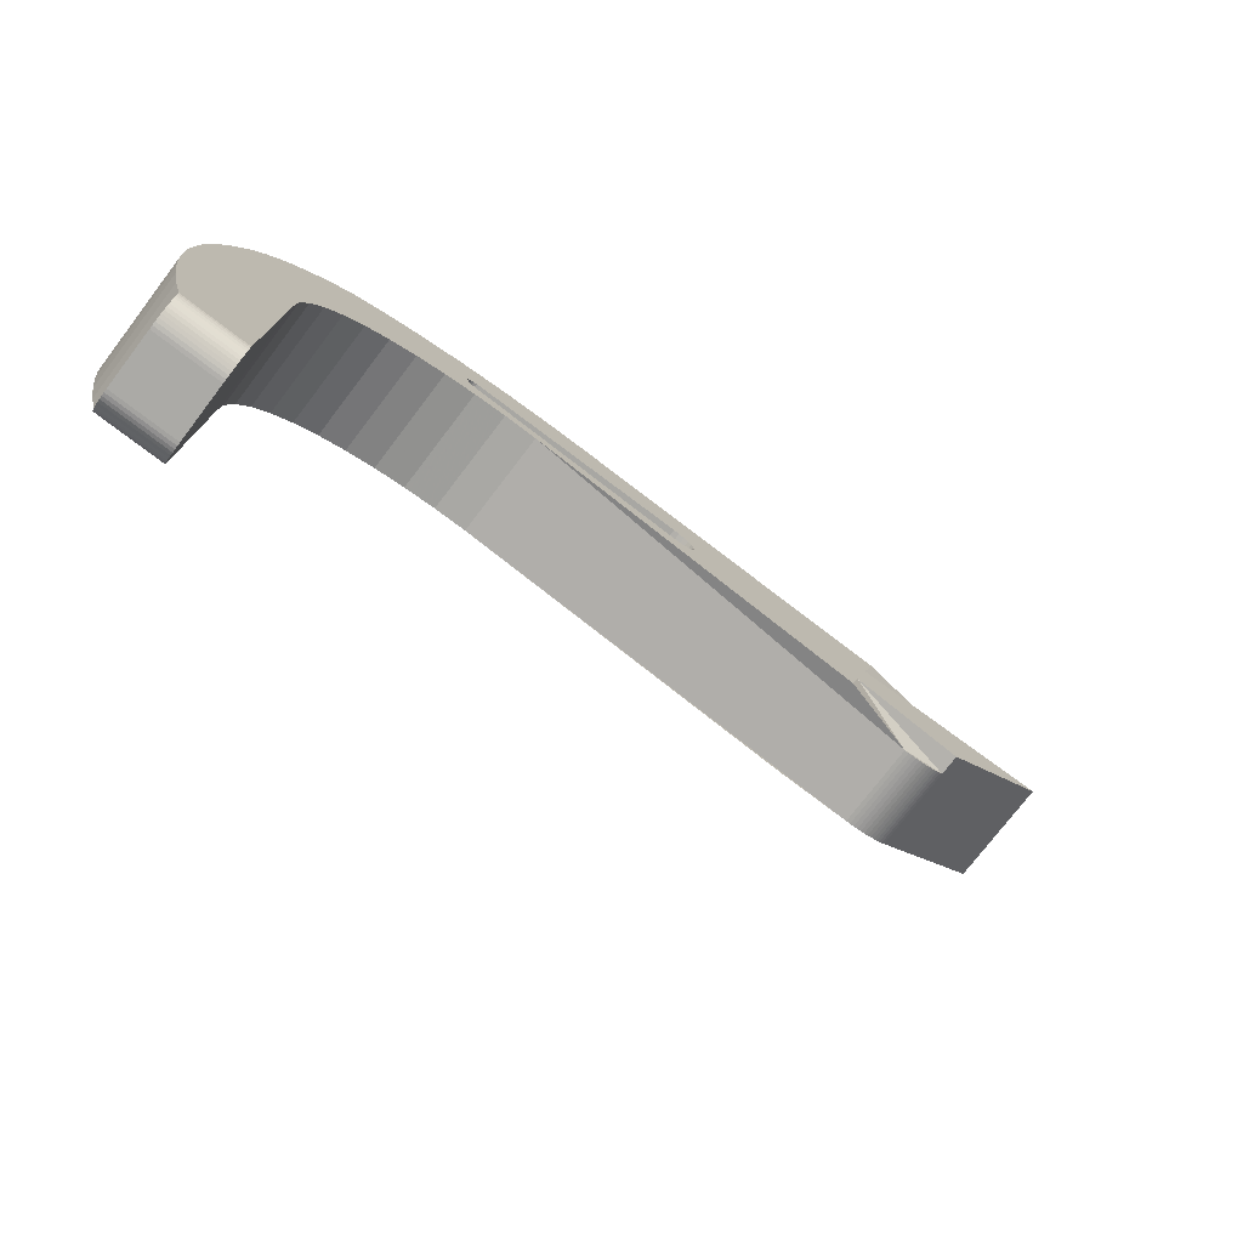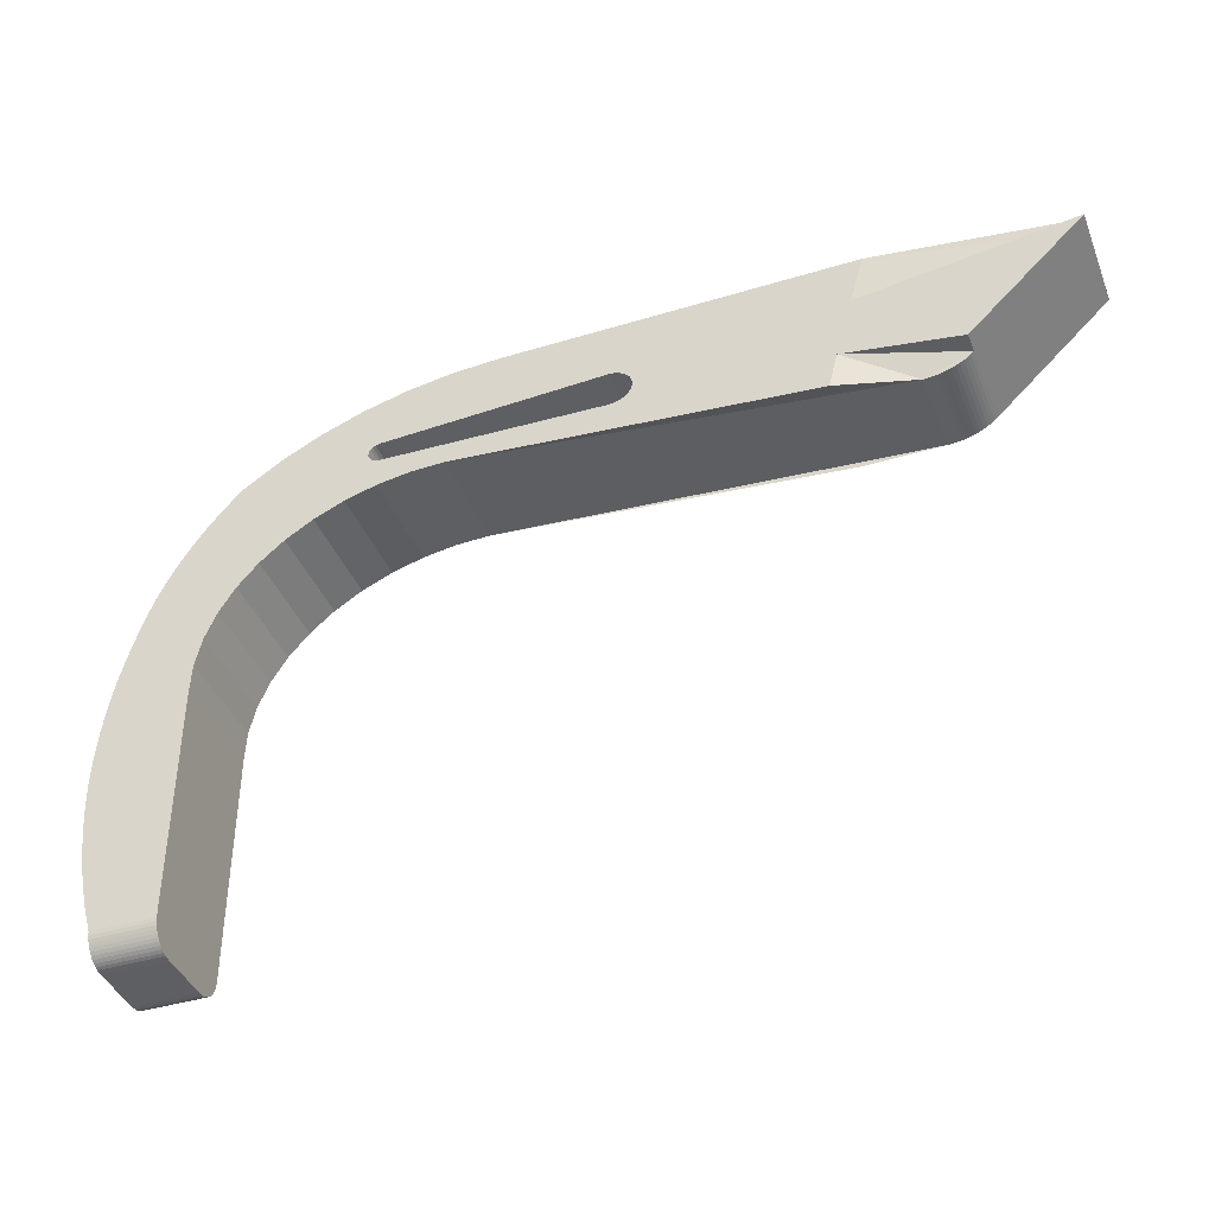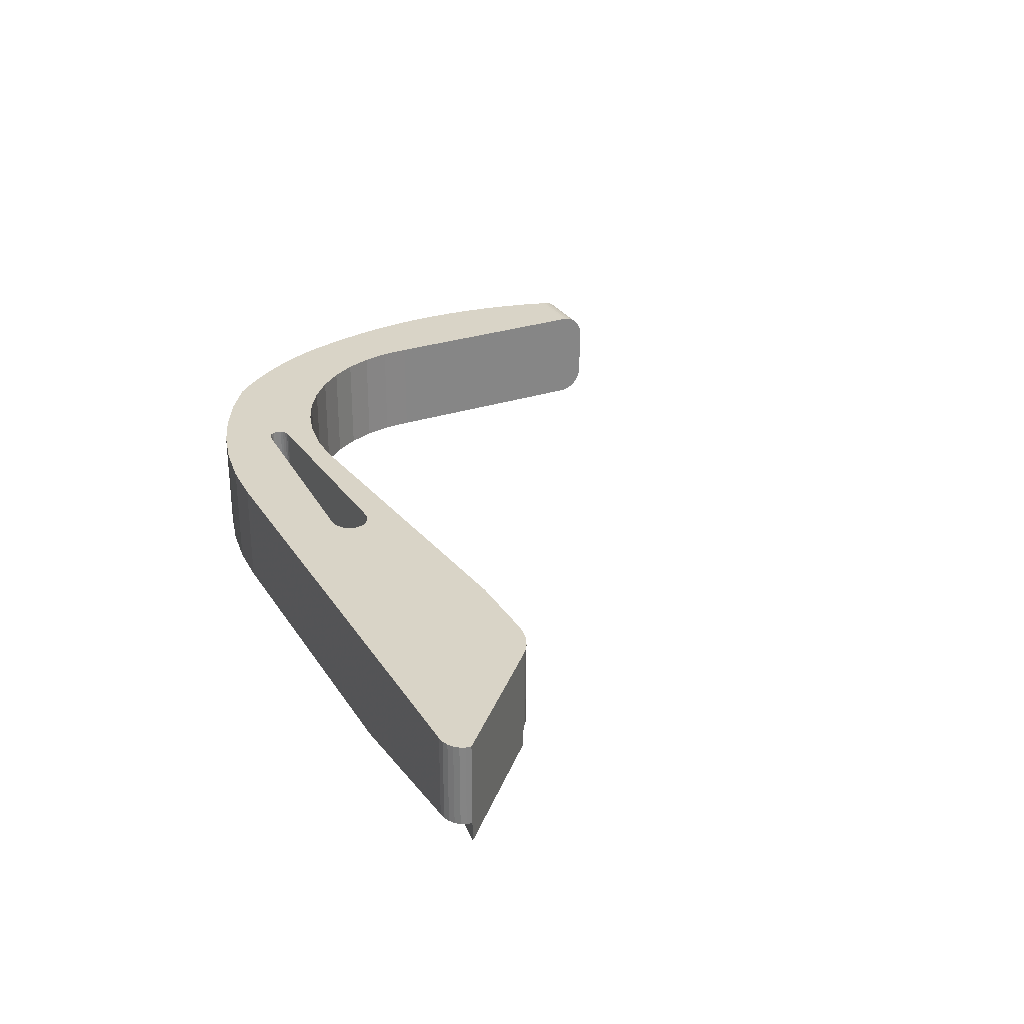
<metadata>
{"format":"obj","ext":"obj","renderer":"f3d","projection":"perspective","resolution":1024,"background":"white","views":[{"elev":-75.8,"azim":142.6,"up":"+Y"},{"elev":-40.5,"azim":-159.5,"up":"+Y"},{"elev":28.7,"azim":-116.3,"up":"+Z"}]}
</metadata>
<code>
v 0.3898 0.06359 0.03694
v 0.3901 0.06348 0.03694
v 0.3904 0.0633 0.03694
v 0.3906 0.06307 0.03694
v 0.3907 0.0628 0.03694
v 0.3907 0.06252 0.03694
v 0.3907 0.06223 0.03694
v 0.3906 0.06196 0.03694
v 0.3904 0.06173 0.03694
v 0.3901 0.06156 0.03694
v 0.3898 0.06144 0.03694
v 0.3894 0.06141 0.03694
v 0.3825 0.06032 0.03694
v 0.3824 0.06082 0.03694
v 0.3813 0.06474 0.03694
v 0.3894 0.06362 0.03694
v 0.3898 0.06359 0.03546
v 0.3901 0.06348 0.03546
v 0.3824 0.06082 0.03546
v 0.3825 0.06032 0.03546
v 0.3894 0.06141 0.03546
v 0.3898 0.06144 0.03546
v 0.3901 0.06156 0.03546
v 0.3904 0.06173 0.03546
v 0.3906 0.06196 0.03546
v 0.3907 0.06223 0.03546
v 0.3907 0.06252 0.03546
v 0.3907 0.0628 0.03546
v 0.3906 0.06307 0.03546
v 0.3904 0.0633 0.03546
v 0.3894 0.06362 0.03546
v 0.3813 0.06474 0.03546
v 0.3662 0.06681 0.03546
v 0.3743 0.05903 0.03546
v 0.3662 0.06681 0.03694
v 0.3743 0.05903 0.03694
v 0.4251 0.04985 0.04304
v 0.4255 0.04784 0.04304
v 0.4255 0.04784 0.03546
v 0.4251 0.04985 0.03546
v 0.4256 0.04579 0.04304
v 0.4256 0.04579 0.03546
v 0.4256 0.04539 0.04304
v 0.4256 0.04539 0.03546
v 0.4256 0.02714 0.03723
v 0.4256 0.02718 0.03698
v 0.4256 0.02726 0.03674
v 0.4256 0.02736 0.03652
v 0.4256 0.02749 0.03631
v 0.4256 0.02765 0.03612
v 0.4256 0.02782 0.03594
v 0.4256 0.02802 0.03579
v 0.4256 0.02823 0.03567
v 0.4256 0.02846 0.03557
v 0.4256 0.0287 0.0355
v 0.4256 0.02895 0.03546
v 0.4256 0.02895 0.04304
v 0.4256 0.02871 0.04303
v 0.4256 0.02848 0.04299
v 0.4256 0.02825 0.04291
v 0.4256 0.02804 0.04281
v 0.4256 0.02784 0.04268
v 0.4256 0.02766 0.04253
v 0.4256 0.0275 0.04235
v 0.4256 0.02737 0.04216
v 0.4256 0.02726 0.04195
v 0.4256 0.02719 0.04172
v 0.4256 0.02714 0.04149
v 0.4256 0.02712 0.04125
v 0.4256 0.02712 0.03747
v 0.4243 0.05178 0.04304
v 0.4243 0.05178 0.03546
v 0.4232 0.0536 0.04304
v 0.4232 0.0536 0.03546
v 0.377 0.0578 0.04304
v 0.3767 0.05784 0.04304
v 0.3764 0.05791 0.04304
v 0.3761 0.05799 0.04304
v 0.3758 0.05809 0.04304
v 0.3755 0.05821 0.04304
v 0.3752 0.05835 0.04304
v 0.375 0.05849 0.04304
v 0.3747 0.05866 0.04304
v 0.3745 0.05884 0.04304
v 0.3743 0.05903 0.04304
v 0.3662 0.06681 0.04304
v 0.3662 0.06719 0.04304
v 0.3664 0.06755 0.04304
v 0.3667 0.06785 0.04304
v 0.3671 0.06809 0.04304
v 0.3675 0.06824 0.04304
v 0.3679 0.06829 0.04304
v 0.3803 0.06829 0.04304
v 0.3824 0.06082 0.04304
v 0.383 0.05814 0.04304
v 0.3776 0.05776 0.04304
v 0.3773 0.05777 0.04304
v 0.377 0.0578 0.03694
v 0.3767 0.05784 0.03694
v 0.3773 0.05777 0.03694
v 0.3776 0.05776 0.03694
v 0.4088 0.05998 0.04304
v 0.4088 0.05998 0.03546
v 0.4113 0.05991 0.04304
v 0.4113 0.05991 0.03546
v 0.4136 0.05953 0.04304
v 0.4136 0.05953 0.03546
v 0.4159 0.05886 0.04304
v 0.4159 0.05886 0.03546
v 0.4181 0.0579 0.04304
v 0.4181 0.0579 0.03546
v 0.42 0.05669 0.04304
v 0.42 0.05669 0.03546
v 0.4217 0.05524 0.04304
v 0.4217 0.05524 0.03546
v 0.4232 0.0536 0.03546
v 0.4232 0.0536 0.04304
v 0.4291 0.05434 0.03546
v 0.4295 0.05336 0.03546
v 0.4298 0.05236 0.03546
v 0.4243 0.05178 0.03546
v 0.4301 0.05135 0.03546
v 0.4251 0.04985 0.03546
v 0.4307 0.04952 0.03546
v 0.4255 0.04784 0.03546
v 0.4311 0.04766 0.03546
v 0.4315 0.0458 0.03546
v 0.4256 0.04579 0.03546
v 0.4317 0.04392 0.03546
v 0.4318 0.04204 0.03546
v 0.4319 0.04015 0.03546
v 0.4318 0.03826 0.03546
v 0.4317 0.03637 0.03546
v 0.4315 0.0345 0.03546
v 0.4311 0.03263 0.03546
v 0.4307 0.03078 0.03546
v 0.4301 0.02895 0.03546
v 0.4256 0.02895 0.03546
v 0.4256 0.0287 0.0355
v 0.4301 0.0287 0.0355
v 0.4301 0.02846 0.03557
v 0.4301 0.02823 0.03567
v 0.4256 0.02802 0.03579
v 0.4301 0.02802 0.03579
v 0.4256 0.02782 0.03594
v 0.4301 0.02782 0.03594
v 0.4256 0.02765 0.03612
v 0.4301 0.02765 0.03612
v 0.4256 0.02749 0.03631
v 0.4301 0.02749 0.03631
v 0.4256 0.02736 0.03652
v 0.4301 0.02736 0.03652
v 0.4256 0.02726 0.03674
v 0.4301 0.02726 0.03674
v 0.4301 0.02718 0.03698
v 0.4256 0.02714 0.03723
v 0.4301 0.02714 0.03723
v 0.4301 0.02712 0.03747
v 0.4301 0.02712 0.04125
v 0.4301 0.02714 0.04149
v 0.4301 0.02719 0.04172
v 0.4301 0.02726 0.04195
v 0.4301 0.02737 0.04216
v 0.4301 0.0275 0.04235
v 0.4301 0.02766 0.04253
v 0.4301 0.02784 0.04268
v 0.4301 0.02804 0.04281
v 0.4301 0.02825 0.04291
v 0.4301 0.02848 0.04299
v 0.4301 0.02871 0.04303
v 0.4301 0.02895 0.04304
v 0.4256 0.02714 0.04149
v 0.4256 0.02719 0.04172
v 0.4256 0.02726 0.04195
v 0.4256 0.02895 0.04304
v 0.4256 0.04579 0.04304
v 0.4307 0.03078 0.04304
v 0.4311 0.03263 0.04304
v 0.4315 0.0345 0.04304
v 0.4317 0.03637 0.04304
v 0.4318 0.03826 0.04304
v 0.4319 0.04015 0.04304
v 0.4318 0.04204 0.04304
v 0.4317 0.04392 0.04304
v 0.4315 0.0458 0.04304
v 0.4255 0.04784 0.04304
v 0.4311 0.04766 0.04304
v 0.4307 0.04952 0.04304
v 0.4251 0.04985 0.04304
v 0.4301 0.05135 0.04304
v 0.4243 0.05178 0.04304
v 0.4298 0.05236 0.04304
v 0.4295 0.05336 0.04304
v 0.4291 0.05434 0.04304
v 0.4287 0.05532 0.04304
v 0.4282 0.05627 0.04304
v 0.4276 0.05721 0.04304
v 0.4271 0.05813 0.04304
v 0.4264 0.05903 0.04304
v 0.4258 0.05991 0.04304
v 0.4251 0.06077 0.04304
v 0.4243 0.0616 0.04304
v 0.3976 0.06123 0.04304
v 0.3971 0.06128 0.04304
v 0.3971 0.06128 0.03546
v 0.3976 0.06123 0.03546
v 0.3967 0.06142 0.04304
v 0.3967 0.06142 0.03546
v 0.3964 0.06164 0.04304
v 0.3964 0.06164 0.03546
v 0.3961 0.06192 0.04304
v 0.3961 0.06192 0.03546
v 0.396 0.06226 0.04304
v 0.396 0.06226 0.03546
v 0.3959 0.06262 0.04304
v 0.3959 0.06262 0.03546
v 0.396 0.06297 0.04304
v 0.396 0.06297 0.03546
v 0.3961 0.06331 0.04304
v 0.3961 0.06331 0.03546
v 0.3964 0.0636 0.04304
v 0.3964 0.0636 0.03546
v 0.3967 0.06382 0.04304
v 0.3967 0.06382 0.03546
v 0.3971 0.06395 0.04304
v 0.3971 0.06395 0.03546
v 0.3976 0.064 0.04304
v 0.3976 0.064 0.03546
v 0.4135 0.06328 0.04304
v 0.4135 0.06328 0.03546
v 0.4137 0.06326 0.04304
v 0.4137 0.06326 0.03546
v 0.414 0.06319 0.04304
v 0.414 0.06319 0.03546
v 0.4142 0.06307 0.04304
v 0.4142 0.06307 0.03546
v 0.4143 0.06292 0.04304
v 0.4143 0.06292 0.03546
v 0.4144 0.06273 0.04304
v 0.4144 0.06273 0.03546
v 0.4144 0.06254 0.04304
v 0.4144 0.06254 0.03546
v 0.4144 0.06234 0.04304
v 0.4144 0.06234 0.03546
v 0.4143 0.06215 0.04304
v 0.4143 0.06215 0.03546
v 0.4142 0.06198 0.04304
v 0.4142 0.06198 0.03546
v 0.414 0.06186 0.04304
v 0.414 0.06186 0.03546
v 0.4138 0.06177 0.04304
v 0.4138 0.06177 0.03546
v 0.4136 0.06174 0.04304
v 0.4136 0.06174 0.03546
v 0.4243 0.0616 0.03546
v 0.4251 0.06077 0.03546
v 0.4236 0.06241 0.04304
v 0.4236 0.06241 0.03546
v 0.4209 0.06415 0.04304
v 0.4181 0.06561 0.04304
v 0.415 0.06677 0.04304
v 0.4118 0.06761 0.04304
v 0.4086 0.06812 0.04304
v 0.4052 0.06829 0.04304
v 0.3679 0.06829 0.03694
v 0.3803 0.06829 0.03546
v 0.4052 0.06829 0.03546
v 0.3675 0.06824 0.03694
v 0.3671 0.06809 0.03694
v 0.3667 0.06785 0.03694
v 0.3664 0.06755 0.03694
v 0.3662 0.06719 0.03694
v 0.3662 0.06681 0.03694
v 0.3743 0.05903 0.03694
v 0.3745 0.05884 0.03694
v 0.3747 0.05866 0.03694
v 0.375 0.05849 0.03694
v 0.3752 0.05835 0.03694
v 0.3755 0.05821 0.03694
v 0.3758 0.05809 0.03694
v 0.3761 0.05799 0.03694
v 0.3764 0.05791 0.03694
v 0.3825 0.06032 0.03546
v 0.3831 0.05776 0.03546
v 0.4258 0.05991 0.03546
v 0.4264 0.05903 0.03546
v 0.4271 0.05813 0.03546
v 0.4276 0.05721 0.03546
v 0.4282 0.05627 0.03546
v 0.4287 0.05532 0.03546
v 0.3894 0.06141 0.03546
v 0.3894 0.06141 0.03694
v 0.3898 0.06144 0.03546
v 0.3901 0.06156 0.03546
v 0.3904 0.06173 0.03546
v 0.3904 0.06173 0.03694
v 0.3906 0.06196 0.03546
v 0.3907 0.06223 0.03546
v 0.3907 0.06252 0.03546
v 0.3907 0.0628 0.03546
v 0.3906 0.06307 0.03546
v 0.3904 0.0633 0.03546
v 0.3904 0.0633 0.03694
v 0.3901 0.06348 0.03546
v 0.3898 0.06359 0.03546
v 0.3894 0.06362 0.03546
v 0.3894 0.06362 0.03694
v 0.3813 0.06474 0.03546
v 0.4209 0.06415 0.03546
v 0.4181 0.06561 0.03546
v 0.415 0.06677 0.03546
v 0.4118 0.06761 0.03546
v 0.4086 0.06812 0.03546
v 0.3831 0.05776 0.04304
f 5 6 7
f 4 5 8
f 8 5 7
f 4 8 3
f 8 9 3
f 9 10 3
f 10 2 3
f 11 2 10
f 1 2 11
f 1 11 12
f 14 12 13
f 16 12 14
f 1 12 16
f 16 14 15
f 18 2 17
f 17 2 1
f 20 21 19
f 19 21 31
f 21 22 17
f 22 23 18
f 23 24 30
f 24 25 30
f 25 26 28
f 26 27 28
f 25 28 29
f 25 29 30
f 23 30 18
f 22 18 17
f 21 17 31
f 19 31 32
f 33 34 32
f 32 34 19
f 34 20 19
f 32 15 33
f 33 15 35
f 31 16 32
f 32 16 15
f 17 1 31
f 31 1 16
f 19 14 32
f 32 14 15
f 20 13 19
f 19 13 14
f 20 12 21
f 20 13 12
f 34 13 20
f 34 36 13
f 33 36 34
f 33 35 36
f 21 11 22
f 21 12 11
f 22 10 23
f 22 11 10
f 23 9 24
f 23 10 9
f 24 9 25
f 25 9 8
f 25 8 26
f 26 8 7
f 26 7 27
f 27 7 6
f 27 6 28
f 28 6 5
f 28 5 29
f 29 5 4
f 29 4 30
f 30 4 3
f 30 3 18
f 18 3 2
f 38 40 37
f 38 39 40
f 41 39 38
f 41 42 39
f 43 42 41
f 43 44 42
f 46 48 45
f 46 47 48
f 45 48 70
f 48 49 50
f 48 50 51
f 48 51 56
f 51 52 53
f 51 53 54
f 51 54 56
f 54 55 56
f 48 56 70
f 56 44 57
f 44 43 57
f 56 57 70
f 57 58 60
f 58 59 60
f 57 60 66
f 60 61 62
f 60 62 65
f 62 63 65
f 63 64 65
f 60 65 66
f 57 66 69
f 66 67 69
f 67 68 69
f 57 69 70
f 37 72 71
f 37 40 72
f 71 74 73
f 71 72 74
f 85 80 81
f 83 84 85
f 82 83 85
f 82 85 81
f 85 79 80
f 78 79 85
f 78 85 77
f 85 76 77
f 75 76 85
f 87 88 86
f 88 89 86
f 89 90 86
f 90 91 86
f 91 92 86
f 92 85 86
f 93 85 92
f 94 85 93
f 96 85 94
f 96 94 95
f 97 85 96
f 75 85 97
f 98 99 75
f 75 99 76
f 100 98 97
f 97 98 75
f 101 100 96
f 96 100 97
f 103 95 102
f 95 101 96
f 103 101 95
f 105 103 104
f 104 103 102
f 107 105 106
f 106 105 104
f 109 107 108
f 108 107 106
f 111 109 110
f 110 109 108
f 113 111 112
f 112 111 110
f 115 113 114
f 114 113 112
f 115 117 116
f 115 114 117
f 115 116 118
f 118 116 119
f 119 116 120
f 116 121 120
f 120 121 122
f 121 123 122
f 122 123 124
f 123 125 124
f 124 125 126
f 126 125 127
f 125 128 127
f 127 128 129
f 129 128 130
f 130 128 131
f 131 128 132
f 132 128 133
f 133 128 134
f 134 128 135
f 135 128 136
f 136 128 137
f 138 137 128
f 139 137 138
f 139 140 137
f 54 140 139
f 54 141 140
f 53 141 54
f 53 142 141
f 143 142 53
f 143 144 142
f 145 144 143
f 145 146 144
f 147 146 145
f 147 148 146
f 149 148 147
f 149 150 148
f 151 150 149
f 151 152 150
f 153 152 151
f 153 154 152
f 46 154 153
f 46 155 154
f 156 155 46
f 156 157 155
f 70 157 156
f 70 158 157
f 158 70 159
f 159 70 69
f 161 162 159
f 165 166 163
f 164 165 163
f 166 168 163
f 168 162 163
f 168 166 167
f 169 170 168
f 170 171 168
f 171 162 168
f 159 162 171
f 152 157 158
f 141 137 140
f 142 144 146
f 142 146 141
f 146 137 141
f 148 152 146
f 150 152 148
f 152 137 146
f 154 155 152
f 155 157 152
f 152 158 137
f 158 171 137
f 159 171 158
f 160 161 159
f 173 160 172
f 173 161 160
f 174 161 173
f 174 162 161
f 65 162 174
f 65 163 162
f 64 163 65
f 64 164 163
f 63 164 64
f 63 165 164
f 62 166 63
f 63 166 165
f 61 167 62
f 62 167 166
f 60 168 61
f 61 168 167
f 59 169 60
f 60 169 168
f 58 170 59
f 59 170 169
f 175 171 58
f 58 171 170
f 175 171 176
f 177 176 171
f 178 176 177
f 179 176 178
f 180 176 179
f 181 176 180
f 182 176 181
f 183 176 182
f 184 176 183
f 185 176 184
f 186 176 185
f 187 186 185
f 188 186 187
f 189 186 188
f 190 189 188
f 191 189 190
f 192 191 190
f 117 191 192
f 193 117 192
f 194 117 193
f 114 117 194
f 195 114 194
f 112 114 195
f 196 112 195
f 197 112 196
f 110 112 197
f 198 110 197
f 108 110 198
f 199 108 198
f 106 108 199
f 200 106 199
f 104 106 200
f 102 104 200
f 201 102 200
f 201 94 102
f 202 94 201
f 203 94 202
f 203 204 94
f 205 206 203
f 204 205 203
f 208 205 204
f 207 208 204
f 210 208 207
f 209 210 207
f 212 210 209
f 211 212 209
f 214 212 211
f 213 214 211
f 216 214 213
f 215 216 213
f 218 216 215
f 217 218 215
f 220 218 217
f 219 220 217
f 222 220 219
f 221 222 219
f 224 222 223
f 223 222 221
f 226 224 225
f 225 224 223
f 228 226 227
f 227 226 225
f 230 228 229
f 229 228 227
f 232 230 231
f 231 230 229
f 234 232 233
f 233 232 231
f 236 234 235
f 235 234 233
f 238 236 237
f 237 236 235
f 240 238 239
f 239 238 237
f 242 240 241
f 241 240 239
f 244 242 243
f 243 242 241
f 246 244 245
f 245 244 243
f 248 246 247
f 247 246 245
f 250 248 247
f 249 250 247
f 252 250 249
f 251 252 249
f 254 252 251
f 253 254 251
f 206 254 253
f 203 206 253
f 254 206 255
f 256 255 206
f 202 255 201
f 201 255 256
f 257 258 202
f 202 258 255
f 257 253 202
f 251 253 257
f 249 251 257
f 247 249 257
f 245 247 257
f 243 245 257
f 241 243 257
f 259 241 257
f 239 241 259
f 237 239 259
f 235 237 259
f 233 235 259
f 231 233 259
f 229 231 259
f 227 229 259
f 259 93 227
f 260 93 259
f 261 93 260
f 262 93 261
f 263 93 262
f 264 93 263
f 92 265 93
f 93 265 266
f 264 93 266
f 264 266 267
f 268 265 92
f 91 268 92
f 269 268 91
f 90 269 91
f 270 269 90
f 89 270 90
f 89 88 270
f 270 88 271
f 88 87 271
f 271 87 272
f 87 86 272
f 272 86 273
f 86 85 273
f 273 85 274
f 274 84 275
f 274 85 84
f 275 276 274
f 274 276 277
f 274 277 278
f 274 278 279
f 274 279 280
f 274 280 281
f 274 281 282
f 274 282 99
f 274 99 98
f 274 98 100
f 274 100 101
f 276 275 83
f 83 275 84
f 277 276 82
f 82 276 83
f 278 277 81
f 81 277 82
f 279 278 80
f 80 278 81
f 280 279 79
f 79 279 80
f 281 280 78
f 78 280 79
f 282 281 77
f 77 281 78
f 99 282 76
f 76 282 77
f 101 283 274
f 283 101 284
f 101 103 284
f 284 103 283
f 283 103 256
f 256 103 285
f 103 105 285
f 105 107 285
f 285 107 286
f 107 109 286
f 286 109 287
f 109 111 287
f 287 111 288
f 111 113 288
f 288 113 289
f 289 113 290
f 113 115 290
f 290 115 118
f 195 290 194
f 194 290 118
f 196 289 195
f 195 289 290
f 197 288 196
f 196 288 289
f 198 287 197
f 197 287 288
f 199 286 198
f 198 286 287
f 200 285 199
f 199 285 286
f 201 256 200
f 200 256 285
f 194 118 193
f 193 118 119
f 193 119 192
f 192 119 120
f 192 120 190
f 190 120 122
f 188 122 190
f 188 124 122
f 187 124 188
f 187 126 124
f 185 126 187
f 185 127 126
f 184 127 185
f 184 129 127
f 183 129 184
f 183 130 129
f 182 130 183
f 182 131 130
f 181 131 182
f 181 132 131
f 180 132 181
f 180 133 132
f 179 133 180
f 179 134 133
f 178 134 179
f 178 135 134
f 177 135 178
f 177 136 135
f 171 136 177
f 171 137 136
f 206 283 256
f 291 283 206
f 291 292 283
f 283 292 13
f 293 11 291
f 291 11 292
f 293 291 208
f 208 291 205
f 205 291 206
f 210 293 208
f 294 293 210
f 294 10 293
f 293 10 11
f 295 296 294
f 294 296 10
f 295 294 210
f 212 295 210
f 297 295 212
f 297 296 295
f 297 8 296
f 298 8 297
f 298 7 8
f 298 297 214
f 214 297 212
f 299 298 214
f 299 7 298
f 299 6 7
f 300 6 299
f 300 5 6
f 300 299 216
f 216 299 214
f 218 300 216
f 301 300 218
f 301 5 300
f 301 4 5
f 302 4 301
f 302 303 4
f 302 301 220
f 220 301 218
f 304 302 220
f 304 303 302
f 304 2 303
f 305 2 304
f 305 1 2
f 305 304 222
f 222 304 220
f 306 305 222
f 306 1 305
f 306 307 1
f 308 307 306
f 308 15 307
f 308 306 224
f 224 306 222
f 226 308 224
f 228 308 226
f 309 308 228
f 310 308 309
f 266 308 310
f 266 273 308
f 273 266 265
f 269 273 268
f 269 270 273
f 270 271 273
f 271 272 273
f 268 273 265
f 308 273 15
f 311 266 310
f 312 266 311
f 313 266 312
f 267 266 313
f 267 313 263
f 264 267 263
f 313 312 262
f 263 313 262
f 312 311 261
f 262 312 261
f 311 310 260
f 261 311 260
f 310 309 259
f 260 310 259
f 309 258 257
f 259 309 257
f 309 242 258
f 240 242 309
f 238 240 309
f 236 238 309
f 234 236 309
f 232 234 309
f 230 232 309
f 228 230 309
f 242 244 258
f 244 246 258
f 246 248 258
f 248 250 258
f 250 252 258
f 252 254 258
f 258 254 255
f 274 283 13
f 227 93 225
f 225 93 223
f 223 93 221
f 221 93 219
f 219 93 217
f 217 93 215
f 215 93 213
f 213 93 211
f 211 93 209
f 209 93 207
f 93 94 207
f 207 94 204
f 253 203 202
f 95 102 94
f 95 314 102
f 96 95 314
f 172 159 69
f 172 160 159

</code>
